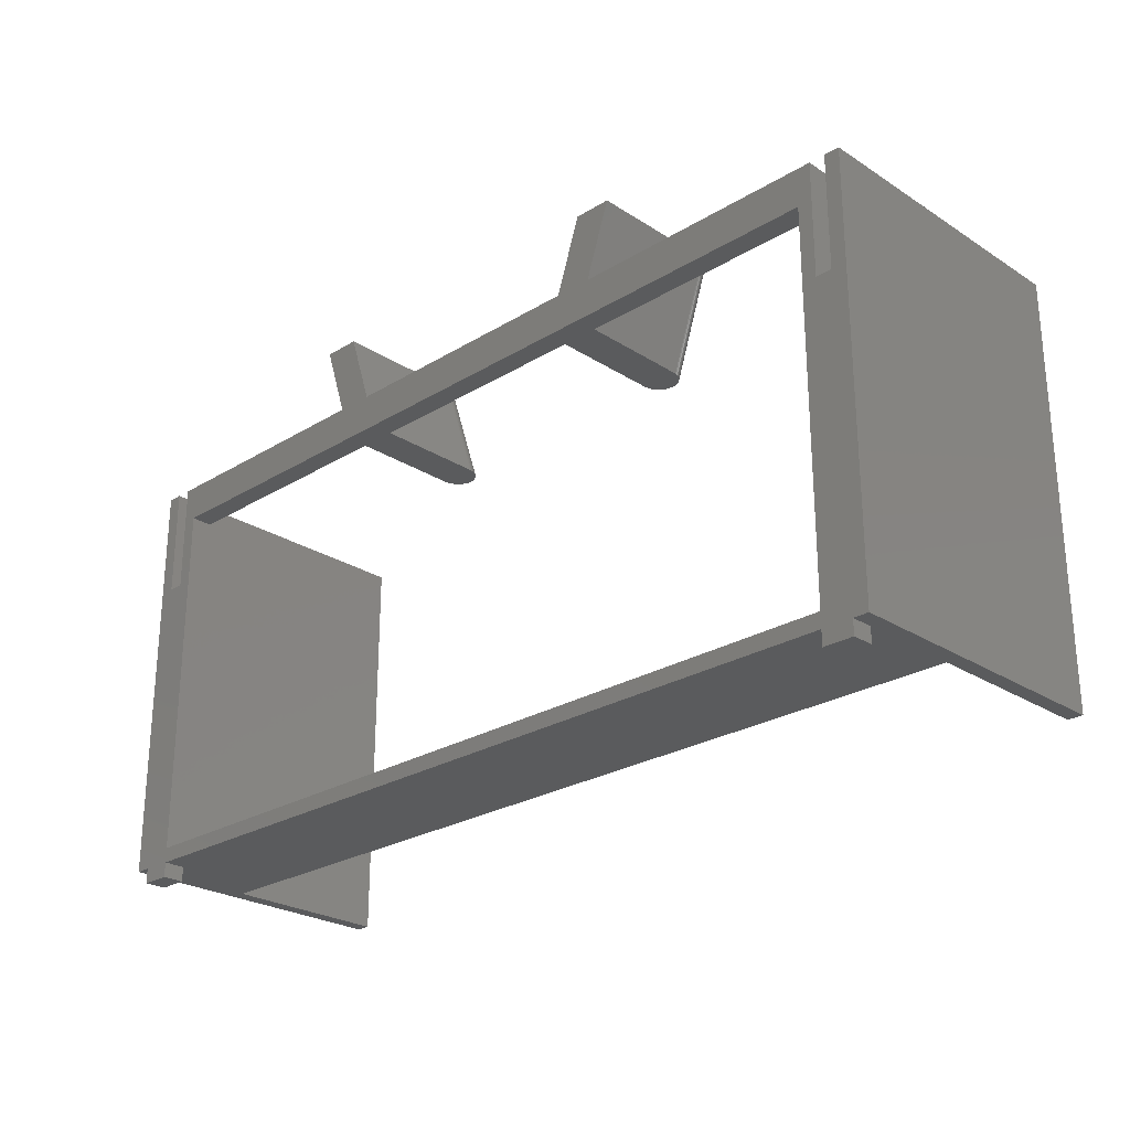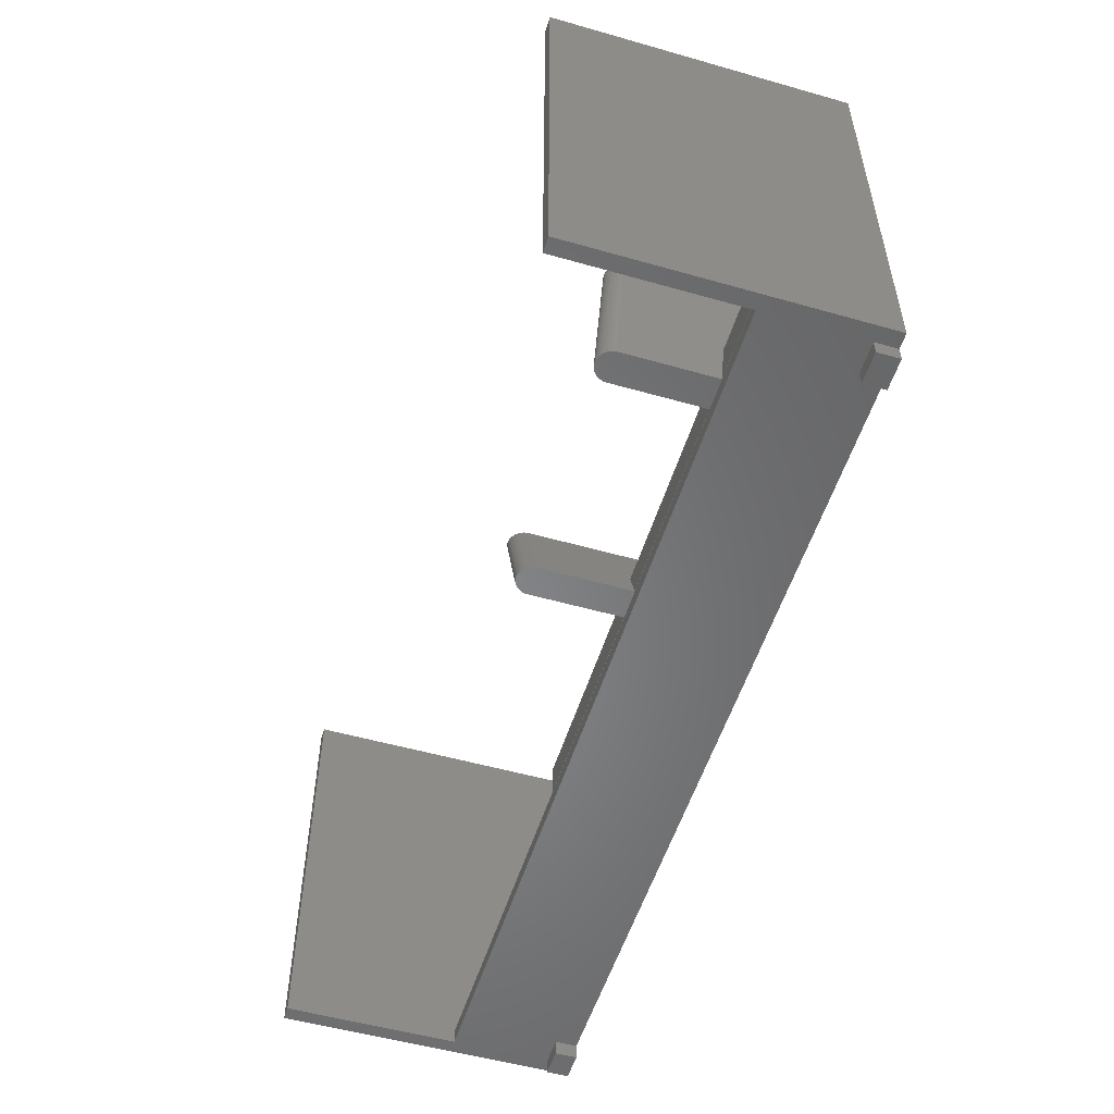
<metadata>
{"format":"stl","ext":"stl","renderer":"f3d","projection":"perspective","resolution":1024,"background":"white","views":[{"elev":-25.4,"azim":-135.7,"up":"+Y"},{"elev":-53.4,"azim":73.1,"up":"+Y"}]}
</metadata>
<code>
# stl→obj: 407 verts, 814 faces
v -27.25 21.5 15.97
v -66.72 21.5 15.97
v -27.25 19.5 15.97
v -66.72 19.5 15.97
v -106.2 21.5 15.97
v -106.2 19.5 15.97
v -145.7 21.5 15.97
v -145.7 19.5 15.97
v -145.7 19.5 38.98
v -145.7 75.7 38.98
v -145.7 60.7 2.875
v -145.7 75.7 -0.025
v -145.7 60.7 -0.025
v -145.7 21.5 2.875
v -27.25 21.5 2.875
v -27.25 60.7 2.875
v -27.25 75.7 38.98
v -27.25 75.7 -0.025
v -27.25 60.7 -0.025
v -27.25 19.5 38.98
v -31.25 70.7 2.875
v -31.25 21.5 2.875
v -29.35 60.7 2.875
v -29.35 75.7 2.875
v -63.58 75.7 2.875
v -65.25 70.7 2.875
v -27.25 19.5 2.875
v -31.25 19.5 2.875
v -27.25 17.5 2.875
v -31.25 17.5 2.875
v -141.7 19.5 2.875
v -145.7 19.5 2.875
v -141.7 17.5 2.875
v -145.7 17.5 2.875
v -68.58 75.7 -0.025
v -104.3 75.7 -0.025
v -68.58 75.7 2.875
v -104.3 75.7 2.875
v -63.58 75.7 -0.025
v -60.25 85.7 -0.025
v -60.25 85.7 17.49
v -65.25 70.7 17.49
v -29.35 75.7 -0.025
v -109.3 75.7 2.875
v -109.3 75.7 -0.025
v -143.6 75.7 2.875
v -143.6 75.7 -0.025
v -110.5 85.7 19.94
v -109.4 82.41 19.94
v -110.3 85.7 19.98
v -109.6 82.34 19.89
v -110.8 85.7 19.89
v -109.8 82.27 19.81
v -108.5 78.34 19.81
v -108.7 78.28 19.72
v -107.4 74.35 19.72
v -107.6 74.29 19.6
v -106.4 70.7 19.6
v -106.6 70.7 19.47
v -106.2 70.7 19.72
v -107.2 74.42 19.81
v -108.3 78.41 19.89
v -111 85.7 19.81
v -110 82.21 19.72
v -108.9 78.21 19.6
v -107.8 74.23 19.47
v -106.8 70.7 19.33
v -111.2 85.7 19.72
v -110.2 82.14 19.6
v -109.1 78.16 19.47
v -108 74.17 19.33
v -107 70.7 19.16
v -111.4 85.7 19.6
v -110.4 82.08 19.47
v -109.3 78.1 19.33
v -108.1 74.12 19.16
v -107.1 70.7 18.99
v -111.6 85.7 19.47
v -110.6 82.03 19.33
v -109.4 78.05 19.16
v -108.3 74.08 18.99
v -107.3 70.7 18.8
v -111.8 85.7 19.33
v -110.7 81.98 19.16
v -109.6 78 18.99
v -108.4 74.03 18.8
v -107.4 70.7 18.6
v -112 85.7 19.16
v -110.9 81.93 18.99
v -109.7 77.96 18.8
v -108.5 74 18.6
v -107.5 70.7 18.39
v -112.1 85.7 18.99
v -111 81.89 18.8
v -109.8 77.93 18.6
v -108.6 73.97 18.39
v -107.6 70.7 18.17
v -112.3 85.7 18.8
v -111.1 81.85 18.6
v -109.9 77.9 18.39
v -108.6 73.95 18.17
v -107.6 70.7 17.94
v -112.4 85.7 18.6
v -111.2 81.83 18.39
v -109.9 77.88 18.17
v -108.7 73.93 17.94
v -107.6 70.7 17.72
v -112.5 85.7 18.39
v -111.3 81.8 18.17
v -110 77.86 17.94
v -108.7 73.92 17.72
v -107.7 70.7 17.49
v -112.6 85.7 18.17
v -111.3 81.79 17.94
v -110 77.85 17.72
v -112.6 85.7 17.94
v -111.3 81.78 17.72
v -112.7 85.7 17.49
v -112.6 85.7 17.72
v -106 70.7 19.81
v -107 74.49 19.89
v -108.1 78.48 19.94
v -105.8 70.7 19.89
v -106.8 74.56 19.94
v -105.3 70.7 19.98
v -105.5 70.7 19.94
v -107.7 85.7 17.71
v -107.7 85.7 17.93
v -107.8 85.7 18.16
v -107.8 85.7 18.38
v -109.8 85.7 19.93
v -109.6 85.7 19.88
v -109.3 85.7 19.81
v -109.1 85.7 19.71
v -108.9 85.7 19.6
v -108.7 85.7 19.47
v -108.5 85.7 19.32
v -108.3 85.7 19.16
v -108.2 85.7 18.98
v -108 85.7 18.79
v -107.9 85.7 18.59
v -110 85.7 19.96
v -107.7 85.7 17.48
v -112.7 85.7 -0.025
v -107.7 85.7 -0.025
v -106.6 82.54 17.53
v -106.6 82.54 17.77
v -106.7 82.52 18.01
v -105.3 78.58 18.01
v -105.4 78.56 18.24
v -104.1 74.61 18.24
v -104.2 74.58 18.46
v -102.8 70.7 18.38
v -102.9 70.7 18.59
v -102.8 70.7 18.16
v -104 74.63 18.01
v -105.3 78.59 17.77
v -106.7 82.51 18.24
v -105.5 78.53 18.46
v -104.3 74.55 18.67
v -103 70.7 18.79
v -106.8 82.48 18.46
v -105.6 78.5 18.67
v -104.4 74.51 18.88
v -103.2 70.7 18.98
v -106.9 82.45 18.67
v -105.7 78.46 18.88
v -104.5 74.47 19.07
v -103.3 70.7 19.16
v -107 82.41 18.88
v -105.8 78.41 19.07
v -104.7 74.42 19.24
v -103.5 70.7 19.32
v -107.1 82.36 19.07
v -106 78.36 19.24
v -104.8 74.36 19.4
v -103.7 70.7 19.47
v -107.3 82.31 19.24
v -106.1 78.31 19.4
v -105 74.3 19.55
v -103.9 70.7 19.6
v -107.5 82.26 19.4
v -106.3 78.25 19.55
v -105.2 74.24 19.67
v -104.1 70.7 19.71
v -107.6 82.2 19.55
v -106.5 78.18 19.67
v -105.4 74.17 19.77
v -104.3 70.7 19.81
v -107.8 82.13 19.67
v -106.7 78.12 19.77
v -105.6 74.1 19.86
v -104.6 70.7 19.88
v -108 82.06 19.77
v -106.9 78.05 19.86
v -105.8 74.03 19.92
v -104.8 70.7 19.93
v -108.2 81.99 19.86
v -107.1 77.97 19.92
v -106.1 73.95 19.96
v -105 70.7 19.96
v -108.5 81.92 19.92
v -107.4 77.9 19.96
v -106.3 73.88 19.97
v -108.7 81.85 19.96
v -107.6 77.82 19.97
v -108.9 81.77 19.97
v -102.7 70.7 17.93
v -104 74.64 17.77
v -105.3 78.6 17.53
v -102.7 70.7 17.71
v -104 74.65 17.53
v -102.7 70.7 17.48
v -102.7 70.7 2.875
v -107.7 70.7 2.875
v -70.25 70.7 2.875
v -143.6 60.7 2.875
v -141.7 21.5 2.875
v -141.7 70.7 2.875
v -67.38 70.7 19.94
v -66.09 74.56 19.94
v -67.61 70.7 19.98
v -67.14 70.7 19.89
v -65.88 74.49 19.89
v -64.78 78.48 19.94
v -64.57 78.41 19.89
v -63.47 82.41 19.94
v -63.26 82.34 19.89
v -62.38 85.7 19.94
v -62.14 85.7 19.89
v -62.61 85.7 19.98
v -66.91 70.7 19.81
v -65.67 74.42 19.81
v -64.36 78.34 19.81
v -63.06 82.27 19.81
v -61.91 85.7 19.81
v -66.69 70.7 19.72
v -65.48 74.35 19.72
v -64.17 78.28 19.72
v -62.86 82.21 19.72
v -61.69 85.7 19.72
v -66.48 70.7 19.6
v -65.29 74.29 19.6
v -63.98 78.21 19.6
v -62.67 82.14 19.6
v -61.48 85.7 19.6
v -66.28 70.7 19.47
v -65.11 74.23 19.47
v -63.8 78.16 19.47
v -62.49 82.08 19.47
v -61.28 85.7 19.47
v -66.1 70.7 19.33
v -64.94 74.17 19.33
v -63.63 78.1 19.33
v -62.32 82.03 19.33
v -61.1 85.7 19.33
v -65.93 70.7 19.16
v -64.79 74.12 19.16
v -63.48 78.05 19.16
v -62.17 81.98 19.16
v -60.93 85.7 19.16
v -65.78 70.7 18.99
v -64.65 74.08 18.99
v -63.34 78 18.99
v -62.03 81.93 18.99
v -60.78 85.7 18.99
v -65.64 70.7 18.8
v -64.53 74.03 18.8
v -63.22 77.96 18.8
v -61.91 81.89 18.8
v -60.64 85.7 18.8
v -65.52 70.7 18.6
v -64.42 74 18.6
v -63.11 77.93 18.6
v -61.8 81.85 18.6
v -60.52 85.7 18.6
v -65.43 70.7 18.39
v -64.34 73.97 18.39
v -63.03 77.9 18.39
v -61.72 81.83 18.39
v -60.43 85.7 18.39
v -65.35 70.7 18.17
v -64.27 73.95 18.17
v -62.96 77.88 18.17
v -61.65 81.8 18.17
v -60.35 85.7 18.17
v -65.29 70.7 17.94
v -64.22 73.93 17.94
v -62.91 77.86 17.94
v -61.6 81.79 17.94
v -60.29 85.7 17.94
v -65.26 70.7 17.72
v -64.19 73.92 17.72
v -62.88 77.85 17.72
v -61.57 81.78 17.72
v -60.26 85.7 17.72
v -62.86 85.7 19.96
v -63.1 85.7 19.93
v -65.07 85.7 18.38
v -63.34 85.7 19.88
v -63.57 85.7 19.81
v -65.15 85.7 18.16
v -65.21 85.7 17.93
v -65.24 85.7 17.71
v -65.25 85.7 17.48
v -65.25 85.7 -0.025
v -64.97 85.7 18.59
v -64.86 85.7 18.79
v -64.72 85.7 18.98
v -64.56 85.7 19.16
v -64.39 85.7 19.32
v -64.2 85.7 19.47
v -64 85.7 19.6
v -63.79 85.7 19.71
v -70.24 70.7 17.71
v -68.93 74.65 17.53
v -70.25 70.7 17.48
v -68.92 74.64 17.77
v -70.21 70.7 17.93
v -68.88 74.63 18.01
v -67.56 78.58 18.01
v -67.51 78.56 18.24
v -66.19 82.51 18.24
v -66.11 82.48 18.46
v -66.25 82.52 18.01
v -67.6 78.59 17.77
v -70.15 70.7 18.16
v -68.82 74.61 18.24
v -67.43 78.53 18.46
v -66.01 82.45 18.67
v -70.07 70.7 18.38
v -68.74 74.58 18.46
v -67.33 78.5 18.67
v -65.89 82.41 18.88
v -69.97 70.7 18.59
v -68.64 74.55 18.67
v -67.21 78.46 18.88
v -65.76 82.36 19.07
v -69.86 70.7 18.79
v -68.53 74.51 18.88
v -67.08 78.41 19.07
v -65.61 82.31 19.24
v -69.72 70.7 18.98
v -68.39 74.47 19.07
v -66.92 78.36 19.24
v -65.44 82.26 19.4
v -69.56 70.7 19.16
v -68.24 74.42 19.24
v -66.76 78.31 19.4
v -65.26 82.2 19.55
v -69.39 70.7 19.32
v -68.07 74.36 19.4
v -66.58 78.25 19.55
v -65.07 82.13 19.67
v -69.2 70.7 19.47
v -67.89 74.3 19.55
v -66.38 78.18 19.67
v -64.86 82.06 19.77
v -69 70.7 19.6
v -67.7 74.24 19.67
v -66.18 78.12 19.77
v -64.65 81.99 19.86
v -68.79 70.7 19.71
v -67.5 74.17 19.77
v -65.97 78.05 19.86
v -64.43 81.92 19.92
v -68.57 70.7 19.81
v -67.28 74.1 19.86
v -65.75 77.97 19.92
v -64.21 81.85 19.96
v -68.34 70.7 19.88
v -67.07 74.03 19.92
v -65.53 77.9 19.96
v -63.99 81.77 19.97
v -68.1 70.7 19.93
v -66.84 73.95 19.96
v -65.3 77.82 19.97
v -67.86 70.7 19.96
v -66.62 73.88 19.97
v -66.29 82.54 17.77
v -67.62 78.6 17.53
v -66.3 82.54 17.53
v -141.7 21.5 -0.025
v -143.6 60.7 -0.025
v -141.7 70.7 -0.025
v -147.7 19.5 -0.025
v -145.7 19.5 -0.025
v -141.7 19.5 -0.025
v -86.45 19.5 -0.025
v -86.45 21.5 -0.025
v -31.25 19.5 -0.025
v -31.25 21.5 -0.025
v -27.25 19.5 -0.025
v -25.25 19.5 -0.025
v -31.25 17.5 -0.025
v -27.25 17.5 -0.025
v -31.25 70.7 -0.025
v -29.35 60.7 -0.025
v -86.45 70.7 -0.025
v -25.25 75.7 -0.025
v -141.7 17.5 -0.025
v -145.7 17.5 -0.025
v -147.7 75.7 -0.025
v -147.7 19.5 38.98
v -25.25 19.5 38.98
v -147.7 75.7 38.98
v -25.25 75.7 38.98
f 1 2 3
f 3 2 4
f 4 2 5
f 6 5 7
f 8 6 7
f 4 5 6
f 8 7 9
f 9 7 10
f 10 7 11
f 12 11 13
f 12 10 11
f 7 14 11
f 15 1 16
f 16 1 17
f 18 16 17
f 18 19 16
f 3 20 1
f 1 20 17
f 21 22 23
f 24 21 23
f 24 25 21
f 21 25 26
f 16 23 15
f 15 23 22
f 27 28 29
f 29 28 30
f 31 32 33
f 33 32 34
f 35 36 37
f 37 36 38
f 39 40 25
f 25 40 41
f 42 25 41
f 42 26 25
f 25 24 39
f 39 24 43
f 44 45 46
f 46 45 47
f 48 49 50
f 48 51 49
f 48 52 51
f 51 52 53
f 54 53 55
f 56 55 57
f 58 57 59
f 58 56 57
f 58 60 56
f 56 60 61
f 54 61 62
f 51 62 49
f 51 54 62
f 51 53 54
f 52 63 53
f 53 63 64
f 55 64 65
f 57 65 66
f 59 66 67
f 59 57 66
f 63 68 64
f 64 68 69
f 65 69 70
f 66 70 71
f 67 71 72
f 67 66 71
f 68 73 69
f 69 73 74
f 70 74 75
f 71 75 76
f 72 76 77
f 72 71 76
f 73 78 74
f 74 78 79
f 75 79 80
f 76 80 81
f 77 81 82
f 77 76 81
f 78 83 79
f 79 83 84
f 80 84 85
f 81 85 86
f 82 86 87
f 82 81 86
f 83 88 84
f 84 88 89
f 85 89 90
f 86 90 91
f 87 91 92
f 87 86 91
f 88 93 89
f 89 93 94
f 90 94 95
f 91 95 96
f 92 96 97
f 92 91 96
f 93 98 94
f 94 98 99
f 95 99 100
f 96 100 101
f 97 101 102
f 97 96 101
f 98 103 99
f 99 103 104
f 100 104 105
f 101 105 106
f 102 106 107
f 102 101 106
f 103 108 104
f 104 108 109
f 105 109 110
f 106 110 111
f 107 111 112
f 107 106 111
f 108 113 109
f 109 113 114
f 110 114 115
f 111 115 112
f 111 110 115
f 113 116 114
f 114 116 117
f 115 117 118
f 112 115 118
f 116 119 117
f 117 119 118
f 60 120 61
f 61 120 121
f 62 121 122
f 49 122 50
f 49 62 122
f 120 123 121
f 121 123 124
f 122 124 125
f 50 122 125
f 123 126 124
f 124 126 125
f 121 124 122
f 61 121 62
f 55 53 64
f 56 61 54
f 55 56 54
f 65 64 69
f 57 55 65
f 70 69 74
f 66 65 70
f 75 74 79
f 71 70 75
f 80 79 84
f 76 75 80
f 85 84 89
f 81 80 85
f 90 89 94
f 86 85 90
f 95 94 99
f 91 90 95
f 100 99 104
f 96 95 100
f 105 104 109
f 101 100 105
f 110 109 114
f 106 105 110
f 115 114 117
f 119 127 118
f 119 128 127
f 119 116 128
f 128 116 129
f 129 116 113
f 130 113 131
f 132 130 131
f 132 133 130
f 130 133 134
f 135 130 134
f 135 136 130
f 130 136 137
f 138 130 137
f 138 139 130
f 130 139 140
f 141 130 140
f 108 103 113
f 113 103 98
f 93 113 98
f 93 88 113
f 113 88 83
f 78 113 83
f 78 73 113
f 113 73 68
f 63 113 68
f 63 52 113
f 113 52 48
f 50 113 48
f 50 142 113
f 113 142 131
f 130 129 113
f 127 143 118
f 118 143 144
f 144 143 145
f 127 146 143
f 127 147 146
f 127 128 147
f 147 128 148
f 149 148 150
f 151 150 152
f 153 152 154
f 153 151 152
f 153 155 151
f 151 155 156
f 149 156 157
f 147 157 146
f 147 149 157
f 147 148 149
f 128 129 148
f 148 129 158
f 150 158 159
f 152 159 160
f 154 160 161
f 154 152 160
f 129 130 158
f 158 130 162
f 159 162 163
f 160 163 164
f 161 164 165
f 161 160 164
f 130 141 162
f 162 141 166
f 163 166 167
f 164 167 168
f 165 168 169
f 165 164 168
f 141 140 166
f 166 140 170
f 167 170 171
f 168 171 172
f 169 172 173
f 169 168 172
f 140 139 170
f 170 139 174
f 171 174 175
f 172 175 176
f 173 176 177
f 173 172 176
f 139 138 174
f 174 138 178
f 175 178 179
f 176 179 180
f 177 180 181
f 177 176 180
f 138 137 178
f 178 137 182
f 179 182 183
f 180 183 184
f 181 184 185
f 181 180 184
f 137 136 182
f 182 136 186
f 183 186 187
f 184 187 188
f 185 188 189
f 185 184 188
f 136 135 186
f 186 135 190
f 187 190 191
f 188 191 192
f 189 192 193
f 189 188 192
f 135 134 190
f 190 134 194
f 191 194 195
f 192 195 196
f 193 196 197
f 193 192 196
f 134 133 194
f 194 133 198
f 195 198 199
f 196 199 200
f 197 200 201
f 197 196 200
f 133 132 198
f 198 132 202
f 199 202 203
f 200 203 204
f 201 204 125
f 201 200 204
f 132 131 202
f 202 131 205
f 203 205 206
f 204 206 125
f 204 203 206
f 131 142 205
f 205 142 207
f 206 207 50
f 125 206 50
f 142 50 207
f 155 208 156
f 156 208 209
f 157 209 210
f 146 210 143
f 146 157 210
f 208 211 209
f 209 211 212
f 210 212 213
f 143 210 213
f 211 213 212
f 209 212 210
f 156 209 157
f 151 156 149
f 150 151 149
f 158 150 148
f 162 159 158
f 159 152 150
f 166 163 162
f 163 160 159
f 170 167 166
f 167 164 163
f 174 171 170
f 171 168 167
f 178 175 174
f 175 172 171
f 182 179 178
f 179 176 175
f 186 183 182
f 183 180 179
f 190 187 186
f 187 184 183
f 194 191 190
f 191 188 187
f 198 195 194
f 195 192 191
f 202 199 198
f 199 196 195
f 205 203 202
f 203 200 199
f 207 206 205
f 36 145 38
f 38 145 143
f 213 38 143
f 213 214 38
f 215 112 44
f 44 112 118
f 144 44 118
f 144 45 44
f 37 38 216
f 216 38 214
f 11 14 217
f 217 14 218
f 219 217 218
f 219 46 217
f 219 44 46
f 219 215 44
f 220 221 222
f 220 223 221
f 221 223 224
f 225 224 226
f 227 226 228
f 229 228 230
f 229 227 228
f 229 231 227
f 227 231 225
f 226 227 225
f 223 232 224
f 224 232 233
f 226 233 234
f 228 234 235
f 230 235 236
f 230 228 235
f 232 237 233
f 233 237 238
f 234 238 239
f 235 239 240
f 236 240 241
f 236 235 240
f 237 242 238
f 238 242 243
f 239 243 244
f 240 244 245
f 241 245 246
f 241 240 245
f 242 247 243
f 243 247 248
f 244 248 249
f 245 249 250
f 246 250 251
f 246 245 250
f 247 252 248
f 248 252 253
f 249 253 254
f 250 254 255
f 251 255 256
f 251 250 255
f 252 257 253
f 253 257 258
f 254 258 259
f 255 259 260
f 256 260 261
f 256 255 260
f 257 262 258
f 258 262 263
f 259 263 264
f 260 264 265
f 261 265 266
f 261 260 265
f 262 267 263
f 263 267 268
f 264 268 269
f 265 269 270
f 266 270 271
f 266 265 270
f 267 272 268
f 268 272 273
f 269 273 274
f 270 274 275
f 271 275 276
f 271 270 275
f 272 277 273
f 273 277 278
f 274 278 279
f 275 279 280
f 276 280 281
f 276 275 280
f 277 282 278
f 278 282 283
f 279 283 284
f 280 284 285
f 281 285 286
f 281 280 285
f 282 287 283
f 283 287 288
f 284 288 289
f 285 289 290
f 286 290 291
f 286 285 290
f 287 292 288
f 288 292 293
f 289 293 294
f 290 294 295
f 291 295 296
f 291 290 295
f 292 42 293
f 293 42 294
f 294 42 41
f 295 41 296
f 295 294 41
f 231 222 225
f 225 222 221
f 224 225 221
f 226 224 233
f 234 233 238
f 239 238 243
f 244 243 248
f 249 248 253
f 254 253 258
f 259 258 263
f 264 263 268
f 269 268 273
f 274 273 278
f 279 278 283
f 284 283 288
f 289 288 293
f 234 228 226
f 239 235 234
f 244 240 239
f 249 245 244
f 254 250 249
f 259 255 254
f 264 260 259
f 269 265 264
f 274 270 269
f 279 275 274
f 284 280 279
f 289 285 284
f 294 290 289
f 297 231 286
f 298 286 299
f 300 299 301
f 300 298 299
f 231 229 286
f 286 229 230
f 236 286 230
f 236 241 286
f 286 241 246
f 251 286 246
f 251 256 286
f 286 256 261
f 266 286 261
f 266 271 286
f 286 271 281
f 281 271 276
f 299 286 302
f 302 286 291
f 303 291 296
f 304 296 41
f 305 41 40
f 306 305 40
f 302 291 303
f 303 296 304
f 304 41 305
f 307 308 299
f 299 308 309
f 310 299 309
f 310 311 299
f 299 311 312
f 313 299 312
f 313 314 299
f 299 314 301
f 298 297 286
f 315 316 317
f 315 318 316
f 315 319 318
f 318 319 320
f 321 320 322
f 323 322 324
f 299 324 307
f 299 323 324
f 299 302 323
f 323 302 325
f 321 325 326
f 318 326 316
f 318 321 326
f 318 320 321
f 319 327 320
f 320 327 328
f 322 328 329
f 324 329 330
f 307 330 308
f 307 324 330
f 327 331 328
f 328 331 332
f 329 332 333
f 330 333 334
f 308 334 309
f 308 330 334
f 331 335 332
f 332 335 336
f 333 336 337
f 334 337 338
f 309 338 310
f 309 334 338
f 335 339 336
f 336 339 340
f 337 340 341
f 338 341 342
f 310 342 311
f 310 338 342
f 339 343 340
f 340 343 344
f 341 344 345
f 342 345 346
f 311 346 312
f 311 342 346
f 343 347 344
f 344 347 348
f 345 348 349
f 346 349 350
f 312 350 313
f 312 346 350
f 347 351 348
f 348 351 352
f 349 352 353
f 350 353 354
f 313 354 314
f 313 350 354
f 351 355 352
f 352 355 356
f 353 356 357
f 354 357 358
f 314 358 301
f 314 354 358
f 355 359 356
f 356 359 360
f 357 360 361
f 358 361 362
f 301 362 300
f 301 358 362
f 359 363 360
f 360 363 364
f 361 364 365
f 362 365 366
f 300 366 298
f 300 362 366
f 363 367 364
f 364 367 368
f 365 368 369
f 366 369 370
f 298 370 297
f 298 366 370
f 367 371 368
f 368 371 372
f 369 372 373
f 370 373 374
f 297 374 231
f 297 370 374
f 371 375 372
f 372 375 376
f 373 376 377
f 374 377 231
f 374 373 377
f 375 378 376
f 376 378 379
f 377 379 222
f 231 377 222
f 378 222 379
f 302 303 325
f 325 303 380
f 326 380 381
f 316 381 317
f 316 326 381
f 303 304 380
f 380 304 382
f 381 382 305
f 317 381 305
f 304 305 382
f 380 382 381
f 325 380 326
f 323 325 321
f 322 323 321
f 328 322 320
f 332 329 328
f 329 324 322
f 336 333 332
f 333 330 329
f 340 337 336
f 337 334 333
f 344 341 340
f 341 338 337
f 348 345 344
f 345 342 341
f 352 349 348
f 349 346 345
f 356 353 352
f 353 350 349
f 360 357 356
f 357 354 353
f 364 361 360
f 361 358 357
f 368 365 364
f 365 362 361
f 372 369 368
f 369 366 365
f 376 373 372
f 373 370 369
f 379 377 376
f 216 317 37
f 37 317 305
f 306 37 305
f 306 35 37
f 383 384 385
f 383 13 384
f 383 386 13
f 383 387 386
f 383 388 387
f 383 389 388
f 383 390 389
f 389 390 391
f 391 390 392
f 393 392 394
f 393 391 392
f 393 395 391
f 393 396 395
f 397 398 392
f 397 43 398
f 397 39 43
f 397 399 39
f 39 399 35
f 306 39 35
f 306 40 39
f 385 45 399
f 385 47 45
f 385 384 47
f 398 19 392
f 392 19 394
f 394 19 400
f 400 19 18
f 401 402 388
f 388 402 387
f 386 403 13
f 13 403 12
f 144 145 45
f 45 145 36
f 399 36 35
f 399 45 36
f 388 31 401
f 401 31 33
f 32 387 34
f 34 387 402
f 402 401 34
f 34 401 33
f 387 32 386
f 386 32 8
f 404 8 9
f 404 386 8
f 32 31 8
f 8 31 6
f 6 31 388
f 389 6 388
f 389 4 6
f 389 391 4
f 4 391 28
f 3 28 27
f 394 27 393
f 394 3 27
f 394 405 3
f 3 405 20
f 4 28 3
f 406 404 10
f 10 404 9
f 17 20 407
f 407 20 405
f 397 392 21
f 21 392 22
f 125 126 201
f 201 126 197
f 197 126 123
f 193 123 120
f 189 120 60
f 185 60 58
f 181 58 59
f 177 59 67
f 173 67 72
f 169 72 77
f 165 77 161
f 165 169 77
f 197 123 193
f 193 120 189
f 189 60 185
f 185 58 181
f 181 59 177
f 177 67 173
f 173 72 169
f 77 82 161
f 161 82 87
f 154 87 92
f 153 92 97
f 155 97 102
f 208 102 107
f 211 107 112
f 213 112 215
f 214 215 399
f 216 399 26
f 317 26 42
f 315 42 292
f 319 292 287
f 327 287 282
f 331 282 277
f 335 277 272
f 339 272 267
f 262 339 267
f 262 343 339
f 262 347 343
f 262 257 347
f 347 257 351
f 351 257 252
f 355 252 247
f 359 247 242
f 363 242 237
f 367 237 232
f 371 232 223
f 375 223 220
f 378 220 222
f 378 375 220
f 161 87 154
f 154 92 153
f 153 97 155
f 155 102 208
f 208 107 211
f 211 112 213
f 219 385 215
f 215 385 399
f 399 397 26
f 26 397 21
f 216 26 317
f 317 42 315
f 315 292 319
f 319 287 327
f 327 282 331
f 331 277 335
f 335 272 339
f 351 252 355
f 355 247 359
f 359 242 363
f 363 237 367
f 367 232 371
f 371 223 375
f 216 214 399
f 214 213 215
f 383 385 218
f 218 385 219
f 392 390 22
f 22 390 2
f 1 22 2
f 1 15 22
f 383 218 390
f 390 218 5
f 2 390 5
f 14 7 218
f 218 7 5
f 19 398 16
f 16 398 23
f 398 43 23
f 23 43 24
f 47 384 46
f 46 384 217
f 384 13 217
f 217 13 11
f 10 12 406
f 406 12 403
f 18 17 400
f 400 17 407
f 393 27 396
f 396 27 29
f 28 391 30
f 30 391 395
f 29 30 396
f 396 30 395
f 407 405 400
f 400 405 394
f 406 403 404
f 404 403 386

</code>
